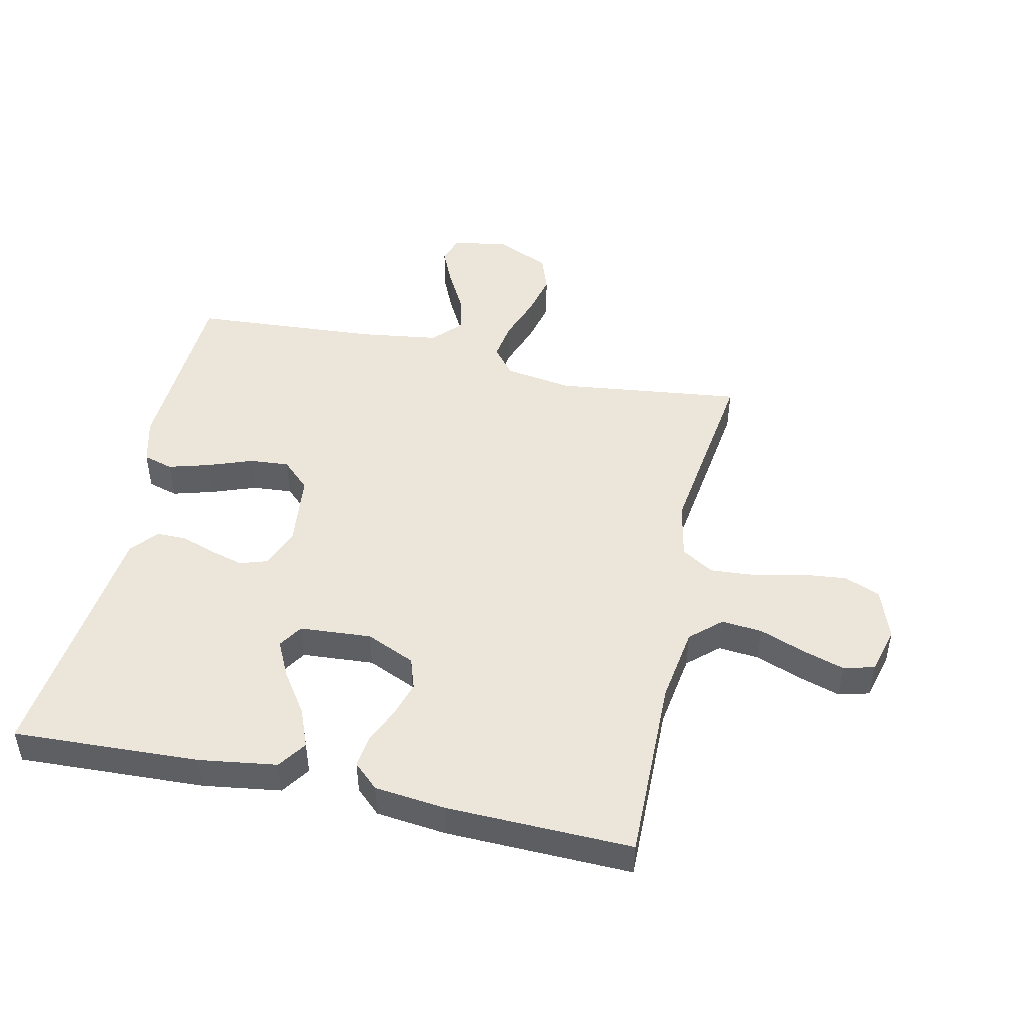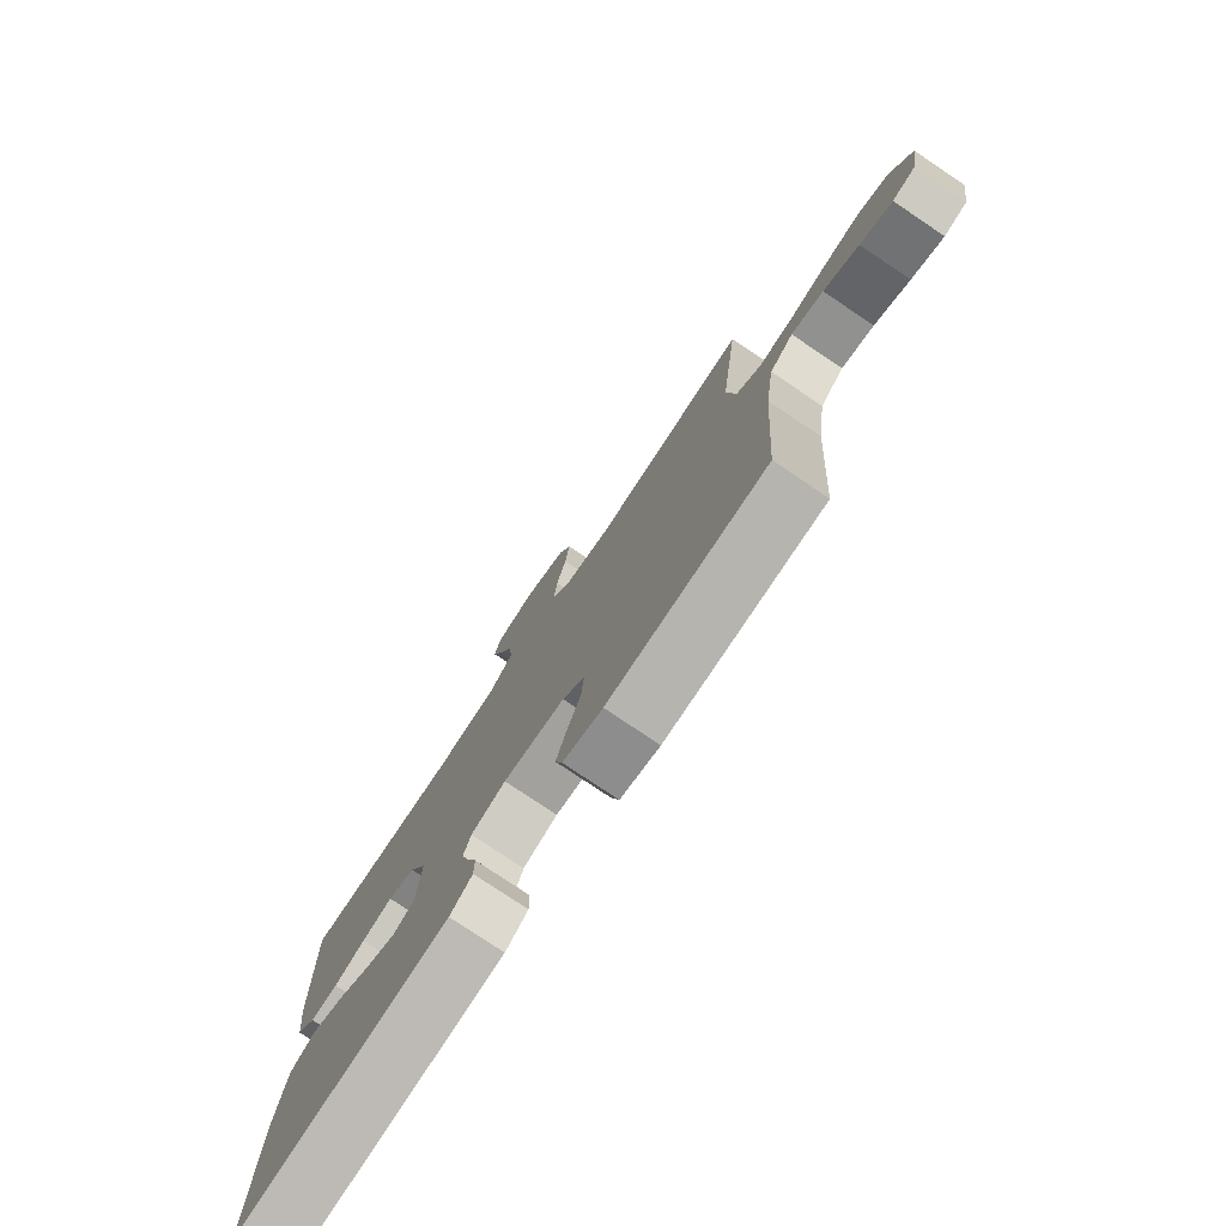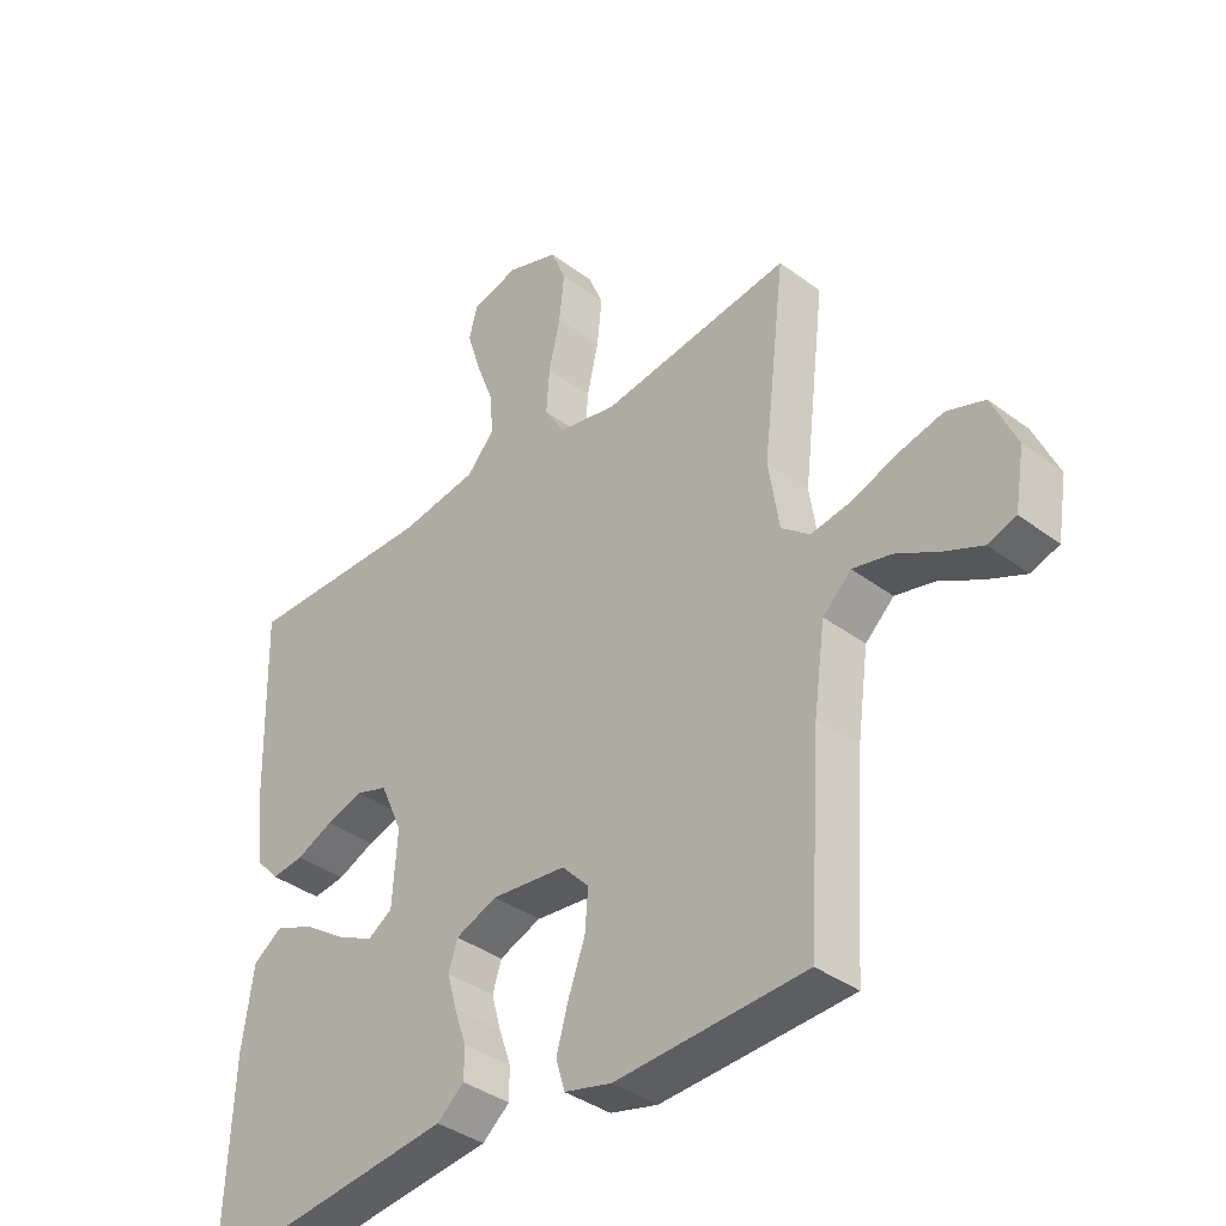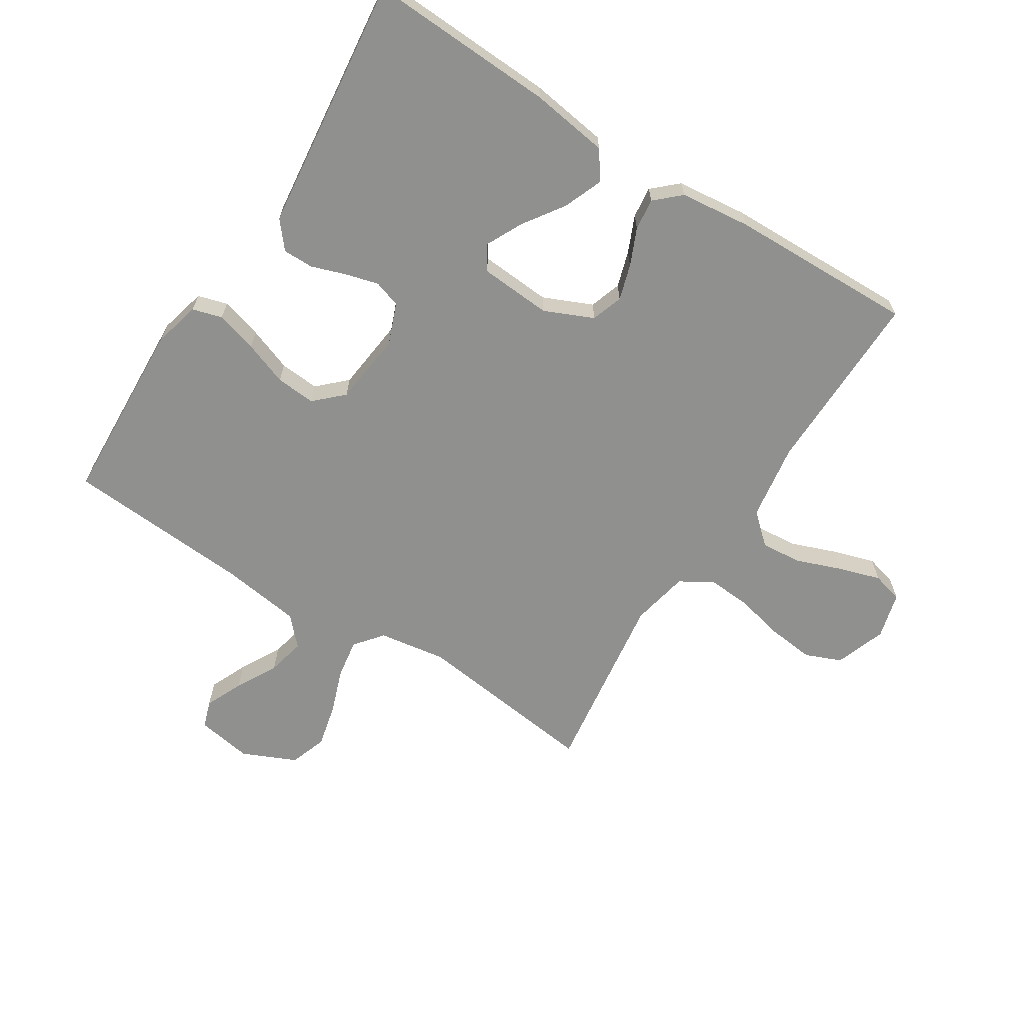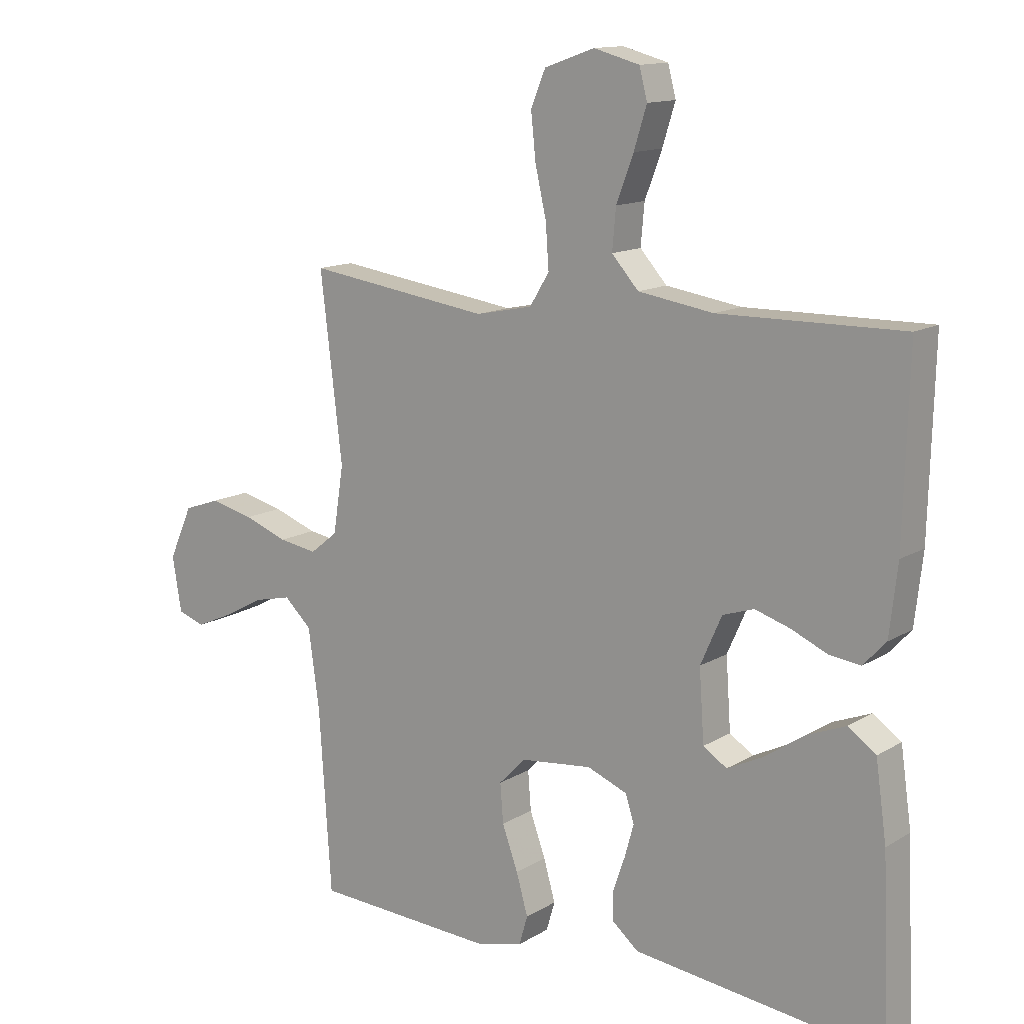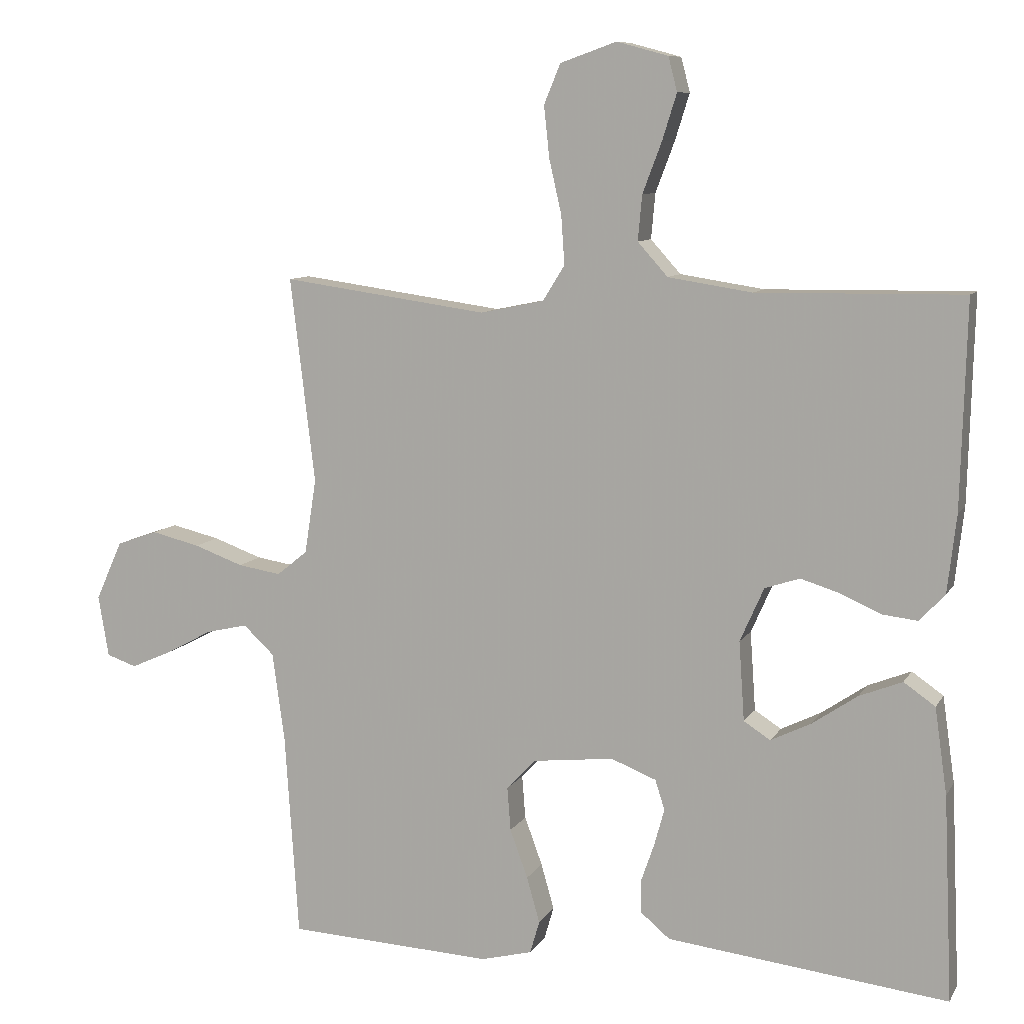
<metadata>
{"format":"obj","ext":"obj","renderer":"f3d","projection":"perspective","resolution":1024,"background":"white","views":[{"elev":47.5,"azim":-77.7,"up":"+Y"},{"elev":-77.9,"azim":56.1,"up":"+Z"},{"elev":-37.7,"azim":46.4,"up":"+Z"},{"elev":-65.5,"azim":-122.5,"up":"+Y"},{"elev":13.3,"azim":-143.1,"up":"+Z"},{"elev":9.1,"azim":-161.4,"up":"+Z"}]}
</metadata>
<code>
v 0.5 0.07 0.5
v 0.464 0.07 0.2
v 0.481 0.07 0.091
v 0.526 0.07 0.055
v 0.589 0.07 0.065
v 0.661 0.07 0.091
v 0.732 0.07 0.108
v 0.792 0.07 0.087
v 0.831 0.07 0
v 0.816 0.07 -0.09
v 0.772 0.07 -0.105
v 0.711 0.07 -0.078
v 0.644 0.07 -0.042
v 0.583 0.07 -0.028
v 0.538 0.07 -0.07
v 0.52 0.07 -0.2
v 0.5 0.07 -0.5
v 0.2 0.07 -0.515
v 0.125 0.07 -0.496
v 0.111 0.07 -0.448
v 0.13 0.07 -0.381
v 0.156 0.07 -0.31
v 0.161 0.07 -0.246
v 0.118 0.07 -0.201
v 0 0.07 -0.188
v -0.066 0.07 -0.214
v -0.08 0.07 -0.258
v -0.065 0.07 -0.312
v -0.046 0.07 -0.367
v -0.046 0.07 -0.416
v -0.089 0.07 -0.452
v -0.2 0.07 -0.465
v -0.5 0.07 -0.5
v -0.487 0.07 -0.2
v -0.469 0.07 -0.074
v -0.423 0.07 -0.042
v -0.36 0.07 -0.067
v -0.294 0.07 -0.112
v -0.235 0.07 -0.141
v -0.196 0.07 -0.116
v -0.188 0.07 0
v -0.223 0.07 0.079
v -0.274 0.07 0.096
v -0.332 0.07 0.078
v -0.391 0.07 0.052
v -0.442 0.07 0.046
v -0.479 0.07 0.086
v -0.492 0.07 0.2
v -0.5 0.07 0.5
v -0.2 0.07 0.496
v -0.077 0.07 0.515
v -0.033 0.07 0.564
v -0.039 0.07 0.63
v -0.067 0.07 0.704
v -0.088 0.07 0.771
v -0.075 0.07 0.821
v 0 0.07 0.841
v 0.082 0.07 0.812
v 0.106 0.07 0.754
v 0.098 0.07 0.679
v 0.08 0.07 0.6
v 0.075 0.07 0.529
v 0.107 0.07 0.477
v 0.2 0.07 0.458
v 0.5 0 0.5
v 0.464 0 0.2
v 0.481 0 0.091
v 0.526 0 0.055
v 0.589 0 0.065
v 0.661 0 0.091
v 0.732 0 0.108
v 0.792 0 0.087
v 0.831 0 0
v 0.816 0 -0.09
v 0.772 0 -0.105
v 0.711 0 -0.078
v 0.644 0 -0.042
v 0.583 0 -0.028
v 0.538 0 -0.07
v 0.52 0 -0.2
v 0.5 0 -0.5
v 0.2 0 -0.515
v 0.125 0 -0.496
v 0.111 0 -0.448
v 0.13 0 -0.381
v 0.156 0 -0.31
v 0.161 0 -0.246
v 0.118 0 -0.201
v 0 0 -0.188
v -0.066 0 -0.214
v -0.08 0 -0.258
v -0.065 0 -0.312
v -0.046 0 -0.367
v -0.046 0 -0.416
v -0.089 0 -0.452
v -0.2 0 -0.465
v -0.5 0 -0.5
v -0.487 0 -0.2
v -0.469 0 -0.074
v -0.423 0 -0.042
v -0.36 0 -0.067
v -0.294 0 -0.112
v -0.235 0 -0.141
v -0.196 0 -0.116
v -0.188 0 0
v -0.223 0 0.079
v -0.274 0 0.096
v -0.332 0 0.078
v -0.391 0 0.052
v -0.442 0 0.046
v -0.479 0 0.086
v -0.492 0 0.2
v -0.5 0 0.5
v -0.2 0 0.496
v -0.077 0 0.515
v -0.033 0 0.564
v -0.039 0 0.63
v -0.067 0 0.704
v -0.088 0 0.771
v -0.075 0 0.821
v 0 0 0.841
v 0.082 0 0.812
v 0.106 0 0.754
v 0.098 0 0.679
v 0.08 0 0.6
v 0.075 0 0.529
v 0.107 0 0.477
v 0.2 0 0.458
f 59 60 61
f 58 59 61
f 57 58 61
f 56 57 61
f 55 56 61
f 54 55 61
f 53 54 61
f 52 53 61 62
f 51 52 62 63
f 48 49 50
f 47 48 50
f 46 47 50
f 45 46 50
f 44 45 50
f 50 51 63
f 44 50 63
f 43 44 63
f 36 37 38
f 35 36 38
f 34 35 38
f 33 34 38
f 32 33 38
f 31 32 38
f 30 31 38
f 29 30 38
f 28 29 38
f 27 28 38 39
f 26 27 39 40
f 20 21 22
f 19 20 22
f 18 19 22
f 17 18 22
f 16 17 22
f 15 16 22 23
f 14 15 23 24
f 11 12 13
f 10 11 13
f 9 10 13
f 8 9 13
f 7 8 13
f 6 7 13
f 5 6 13
f 4 5 13 14
f 14 24 25
f 4 14 25
f 3 4 25
f 64 1 2
f 64 2 3
f 63 64 3
f 43 63 3
f 42 43 3
f 3 25 26
f 42 3 26
f 41 42 26
f 26 40 41
f 125 124 123
f 125 123 122
f 125 122 121
f 125 121 120
f 125 120 119
f 125 119 118
f 125 118 117
f 126 125 117 116
f 127 126 116 115
f 114 113 112
f 114 112 111
f 114 111 110
f 114 110 109
f 114 109 108
f 127 115 114
f 127 114 108
f 127 108 107
f 102 101 100
f 102 100 99
f 102 99 98
f 102 98 97
f 102 97 96
f 102 96 95
f 102 95 94
f 102 94 93
f 102 93 92
f 103 102 92 91
f 104 103 91 90
f 86 85 84
f 86 84 83
f 86 83 82
f 86 82 81
f 86 81 80
f 87 86 80 79
f 88 87 79 78
f 77 76 75
f 77 75 74
f 77 74 73
f 77 73 72
f 77 72 71
f 77 71 70
f 77 70 69
f 78 77 69 68
f 89 88 78
f 89 78 68
f 89 68 67
f 66 65 128
f 67 66 128
f 67 128 127
f 67 127 107
f 67 107 106
f 90 89 67
f 90 67 106
f 90 106 105
f 105 104 90
f 1 65 66 2
f 2 66 67 3
f 3 67 68 4
f 4 68 69 5
f 5 69 70 6
f 6 70 71 7
f 7 71 72 8
f 8 72 73 9
f 9 73 74 10
f 10 74 75 11
f 11 75 76 12
f 12 76 77 13
f 13 77 78 14
f 14 78 79 15
f 15 79 80 16
f 16 80 81 17
f 17 81 82 18
f 18 82 83 19
f 19 83 84 20
f 20 84 85 21
f 21 85 86 22
f 22 86 87 23
f 23 87 88 24
f 24 88 89 25
f 25 89 90 26
f 26 90 91 27
f 27 91 92 28
f 28 92 93 29
f 29 93 94 30
f 30 94 95 31
f 31 95 96 32
f 32 96 97 33
f 33 97 98 34
f 34 98 99 35
f 35 99 100 36
f 36 100 101 37
f 37 101 102 38
f 38 102 103 39
f 39 103 104 40
f 40 104 105 41
f 41 105 106 42
f 42 106 107 43
f 43 107 108 44
f 44 108 109 45
f 45 109 110 46
f 46 110 111 47
f 47 111 112 48
f 48 112 113 49
f 49 113 114 50
f 50 114 115 51
f 51 115 116 52
f 52 116 117 53
f 53 117 118 54
f 54 118 119 55
f 55 119 120 56
f 56 120 121 57
f 57 121 122 58
f 58 122 123 59
f 59 123 124 60
f 60 124 125 61
f 61 125 126 62
f 62 126 127 63
f 63 127 128 64
f 64 128 65 1

</code>
